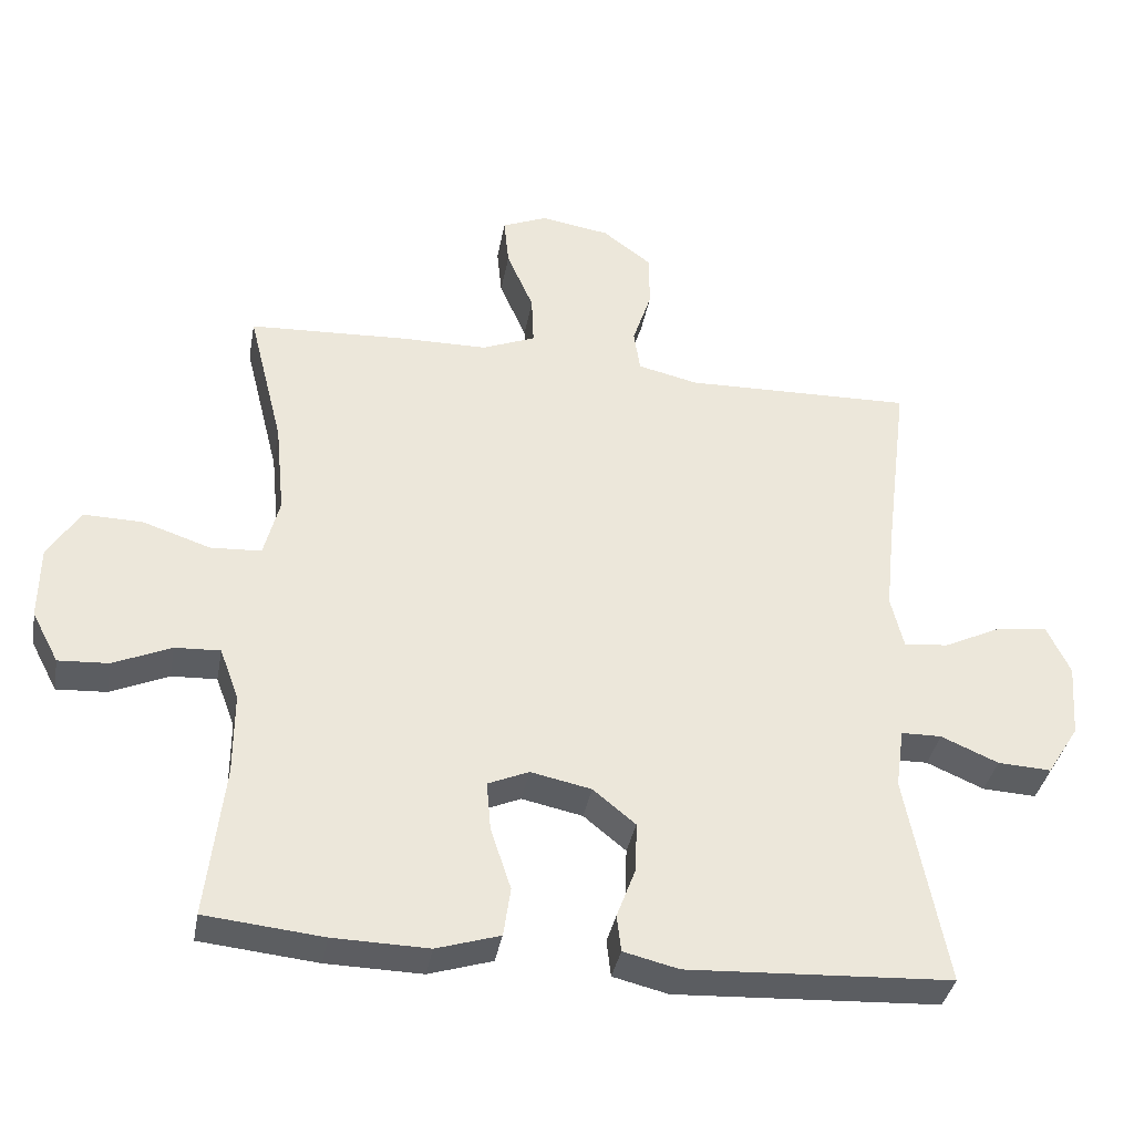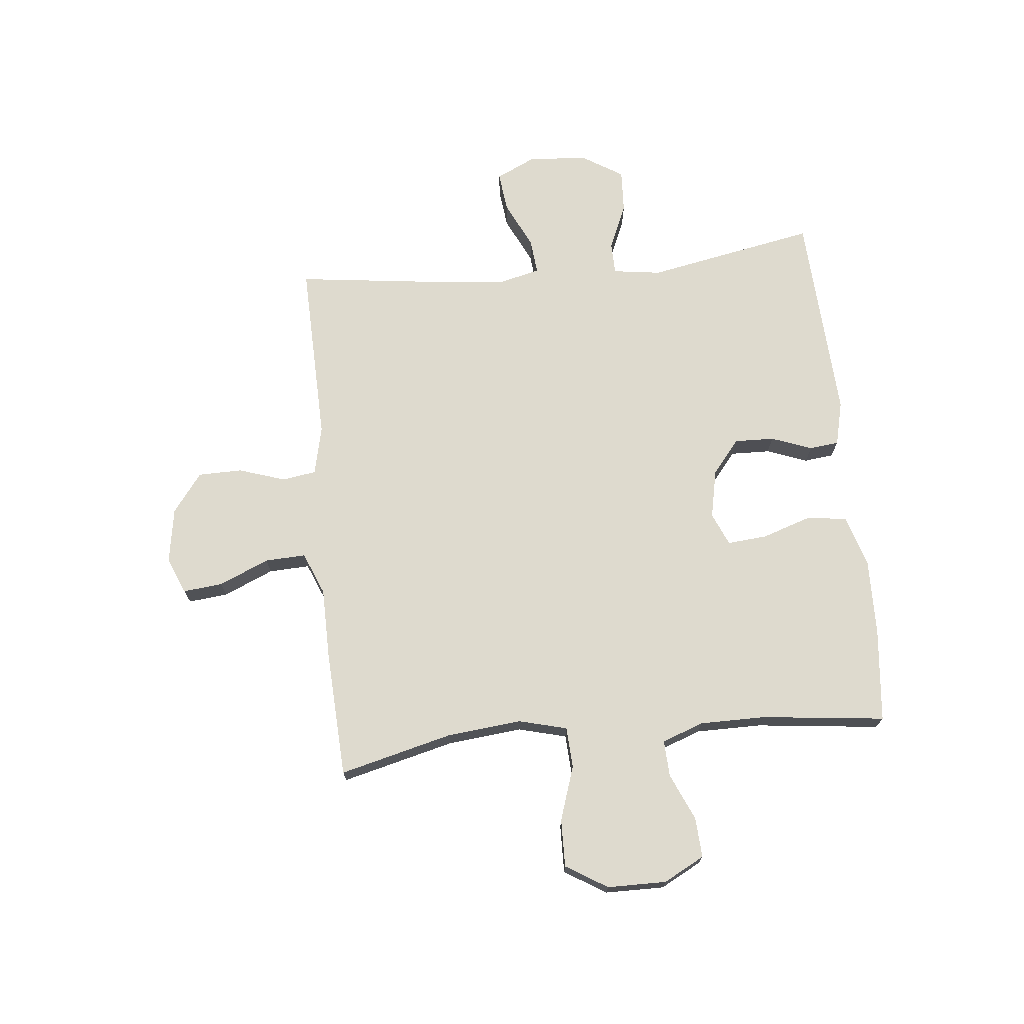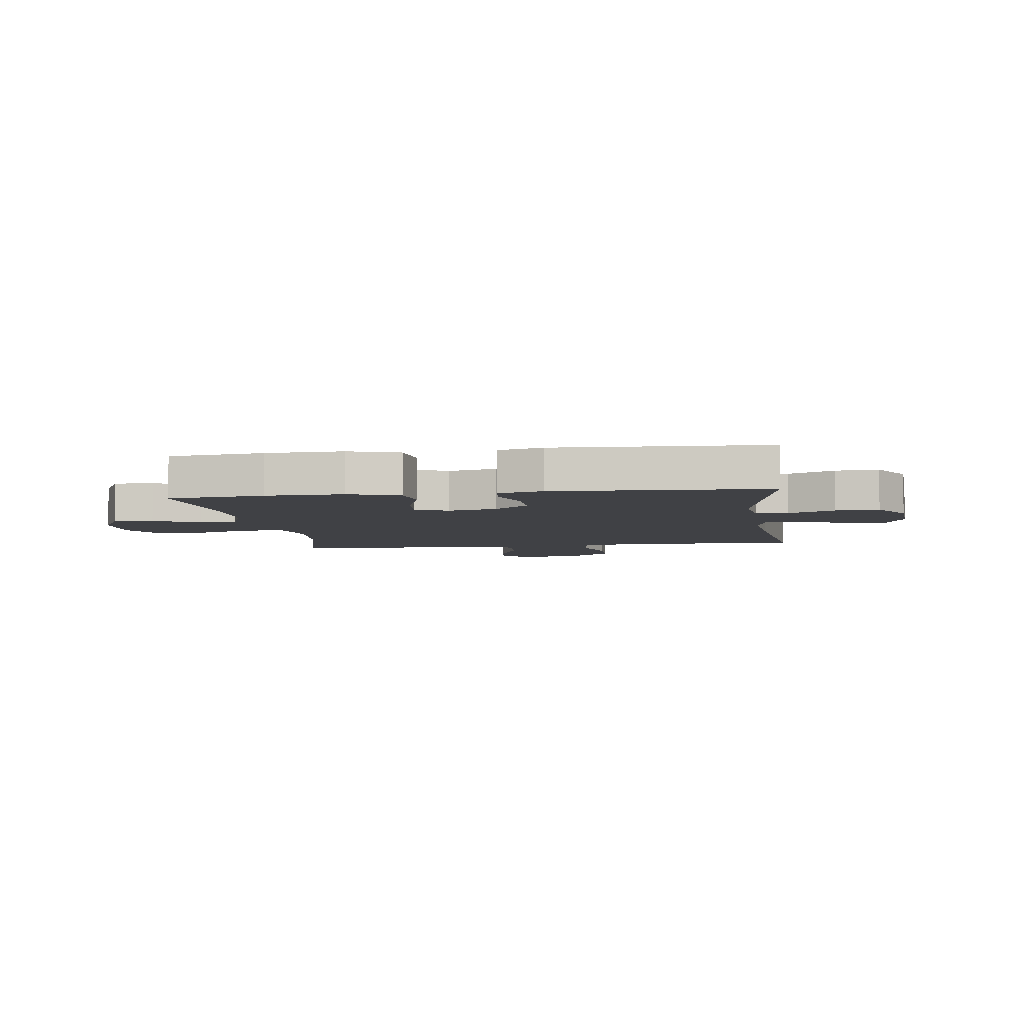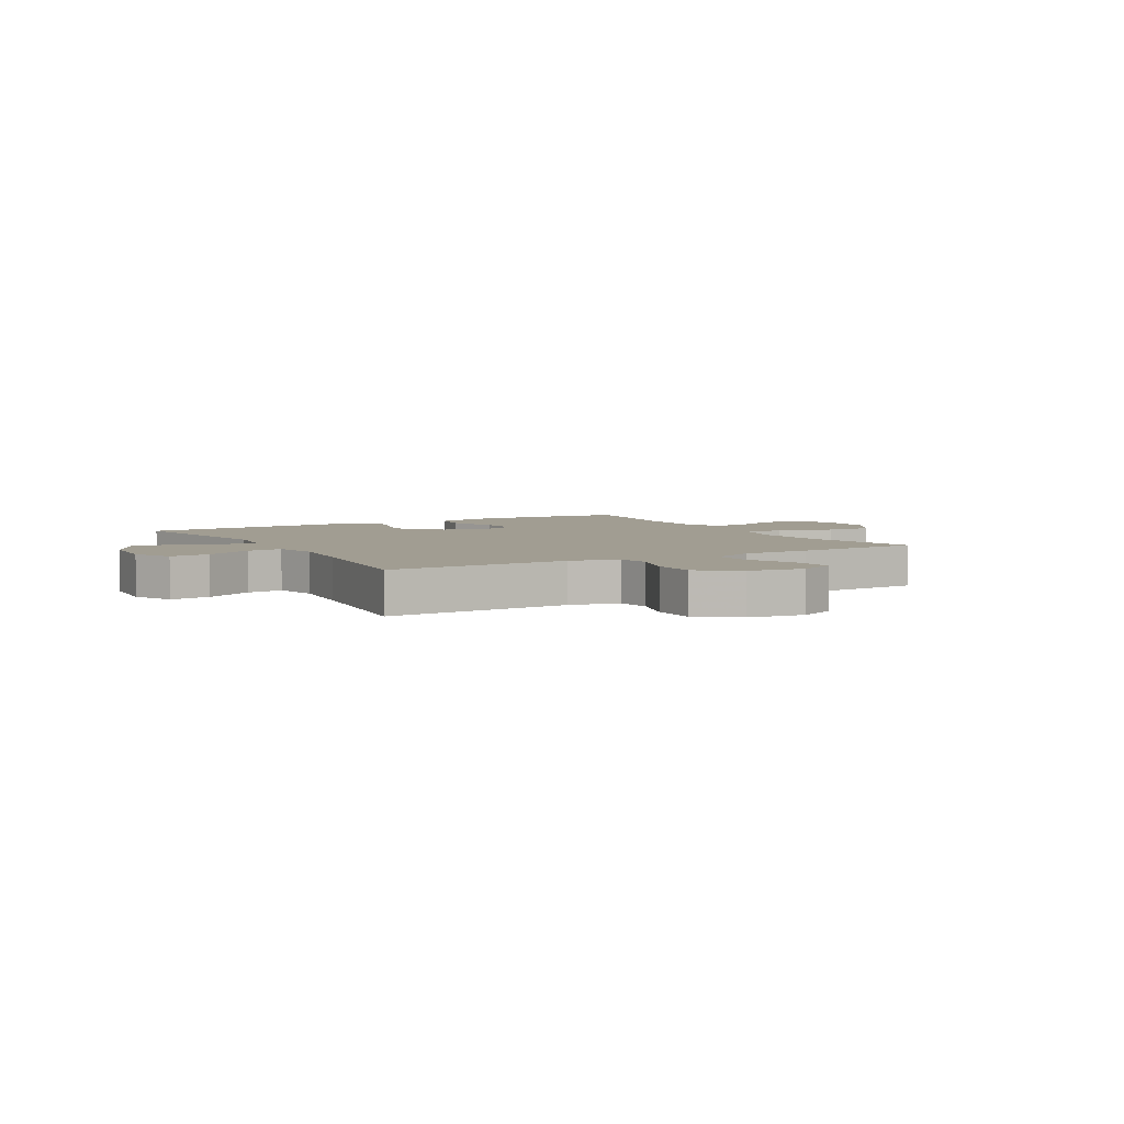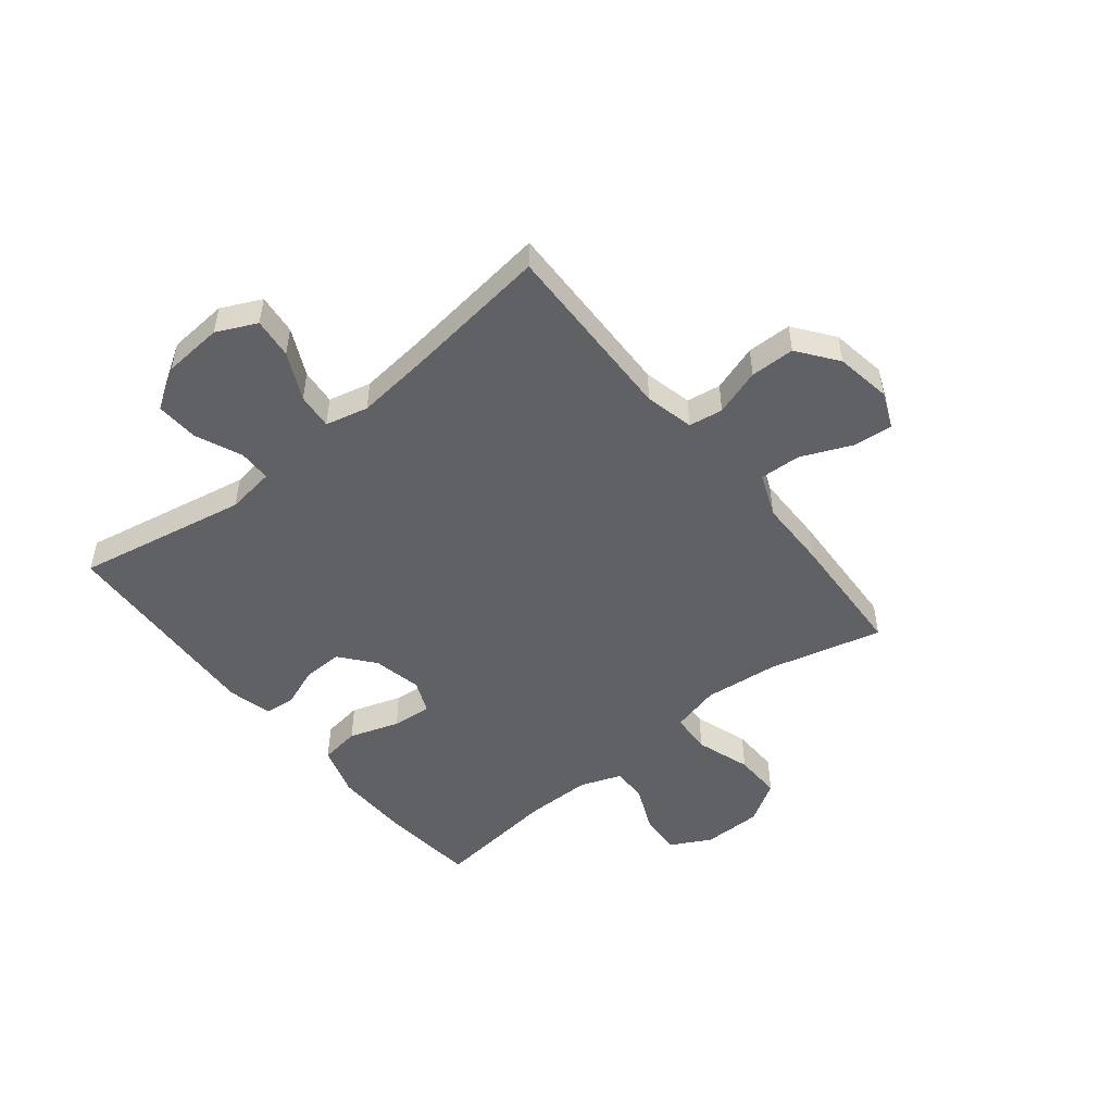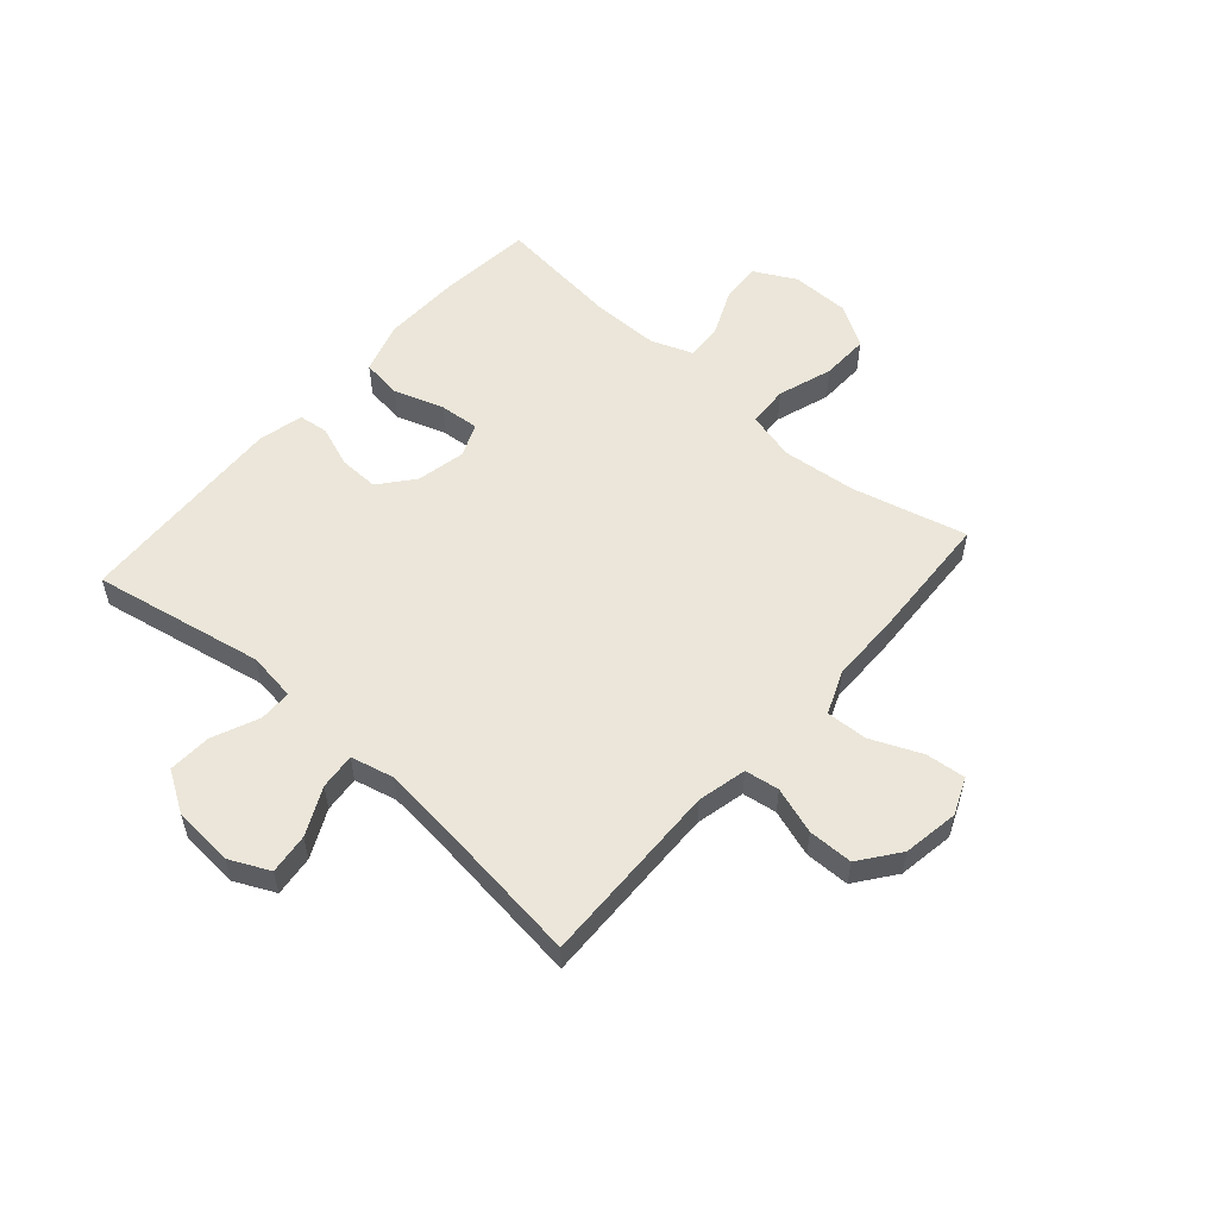
<metadata>
{"format":"obj","ext":"obj","renderer":"f3d","projection":"perspective","resolution":1024,"background":"white","views":[{"elev":-36.8,"azim":169.8,"up":"+Z"},{"elev":71.3,"azim":84.2,"up":"+Y"},{"elev":-5.8,"azim":-172.0,"up":"+Y"},{"elev":4.7,"azim":-30.1,"up":"+Y"},{"elev":-49.8,"azim":-51.2,"up":"+Y"},{"elev":55.3,"azim":-48.7,"up":"+Y"}]}
</metadata>
<code>
v -0.5 0.07 0.5
v -0.176 0.07 0.492
v -0.09 0.07 0.512
v -0.081 0.07 0.572
v -0.108 0.07 0.654
v -0.107 0.07 0.732
v -0.038 0.07 0.784
v 0.06 0.07 0.8
v 0.124 0.07 0.773
v 0.117 0.07 0.703
v 0.079 0.07 0.615
v 0.076 0.07 0.543
v 0.152 0.07 0.512
v 0.274 0.07 0.511
v 0.5 0.07 0.5
v 0.45 0.07 0.3
v 0.437 0.07 0.169
v 0.459 0.07 0.084
v 0.531 0.07 0.08
v 0.627 0.07 0.112
v 0.711 0.07 0.114
v 0.756 0.07 0.041
v 0.757 0.07 -0.063
v 0.719 0.07 -0.135
v 0.648 0.07 -0.131
v 0.566 0.07 -0.095
v 0.502 0.07 -0.092
v 0.475 0.07 -0.165
v 0.475 0.07 -0.282
v 0.5 0.07 -0.5
v 0.333 0.07 -0.517
v 0.198 0.07 -0.52
v 0.108 0.07 -0.492
v 0.098 0.07 -0.422
v 0.127 0.07 -0.334
v 0.133 0.07 -0.264
v 0.075 0.07 -0.239
v -0.011 0.07 -0.257
v -0.071 0.07 -0.306
v -0.069 0.07 -0.376
v -0.042 0.07 -0.448
v -0.048 0.07 -0.5
v -0.126 0.07 -0.519
v -0.5 0.07 -0.5
v -0.443 0.07 -0.2
v -0.455 0.07 -0.115
v -0.512 0.07 -0.114
v -0.593 0.07 -0.149
v -0.669 0.07 -0.153
v -0.714 0.07 -0.081
v -0.722 0.07 0.024
v -0.689 0.07 0.094
v -0.618 0.07 0.086
v -0.535 0.07 0.046
v -0.472 0.07 0.04
v -0.454 0.07 0.115
v -0.467 0.07 0.238
v -0.5 0 0.5
v -0.176 0 0.492
v -0.09 0 0.512
v -0.081 0 0.572
v -0.108 0 0.654
v -0.107 0 0.732
v -0.038 0 0.784
v 0.06 0 0.8
v 0.124 0 0.773
v 0.117 0 0.703
v 0.079 0 0.615
v 0.076 0 0.543
v 0.152 0 0.512
v 0.274 0 0.511
v 0.5 0 0.5
v 0.45 0 0.3
v 0.437 0 0.169
v 0.459 0 0.084
v 0.531 0 0.08
v 0.627 0 0.112
v 0.711 0 0.114
v 0.756 0 0.041
v 0.757 0 -0.063
v 0.719 0 -0.135
v 0.648 0 -0.131
v 0.566 0 -0.095
v 0.502 0 -0.092
v 0.475 0 -0.165
v 0.475 0 -0.282
v 0.5 0 -0.5
v 0.333 0 -0.517
v 0.198 0 -0.52
v 0.108 0 -0.492
v 0.098 0 -0.422
v 0.127 0 -0.334
v 0.133 0 -0.264
v 0.075 0 -0.239
v -0.011 0 -0.257
v -0.071 0 -0.306
v -0.069 0 -0.376
v -0.042 0 -0.448
v -0.048 0 -0.5
v -0.126 0 -0.519
v -0.5 0 -0.5
v -0.443 0 -0.2
v -0.455 0 -0.115
v -0.512 0 -0.114
v -0.593 0 -0.149
v -0.669 0 -0.153
v -0.714 0 -0.081
v -0.722 0 0.024
v -0.689 0 0.094
v -0.618 0 0.086
v -0.535 0 0.046
v -0.472 0 0.04
v -0.454 0 0.115
v -0.467 0 0.238
f 51 52 53 54
f 51 54 55
f 50 51 55
f 47 48 49 50
f 46 47 50 55
f 45 46 55 56
f 43 44 45
f 40 41 42 43
f 39 40 43 45
f 38 39 45 56
f 32 33 34 35
f 32 35 36
f 29 30 31 32
f 28 29 32 36
f 27 28 36 37
f 23 24 25 26
f 23 26 27
f 22 23 27
f 19 20 21 22
f 18 19 22 27
f 17 18 27 37
f 13 14 15 16
f 12 13 16 17
f 8 9 10 11
f 8 11 12
f 7 8 12
f 4 5 6 7
f 3 4 7 12
f 2 3 12 17
f 57 1 2 17
f 38 56 57
f 17 37 38 57
f 111 110 109 108
f 112 111 108
f 112 108 107
f 107 106 105 104
f 112 107 104 103
f 113 112 103 102
f 102 101 100
f 100 99 98 97
f 102 100 97 96
f 113 102 96 95
f 92 91 90 89
f 93 92 89
f 89 88 87 86
f 93 89 86 85
f 94 93 85 84
f 83 82 81 80
f 84 83 80
f 84 80 79
f 79 78 77 76
f 84 79 76 75
f 94 84 75 74
f 73 72 71 70
f 74 73 70 69
f 68 67 66 65
f 69 68 65
f 69 65 64
f 64 63 62 61
f 69 64 61 60
f 74 69 60 59
f 74 59 58 114
f 114 113 95
f 114 95 94 74
f 1 58 59 2
f 2 59 60 3
f 3 60 61 4
f 4 61 62 5
f 5 62 63 6
f 6 63 64 7
f 7 64 65 8
f 8 65 66 9
f 9 66 67 10
f 10 67 68 11
f 11 68 69 12
f 12 69 70 13
f 13 70 71 14
f 14 71 72 15
f 15 72 73 16
f 16 73 74 17
f 17 74 75 18
f 18 75 76 19
f 19 76 77 20
f 20 77 78 21
f 21 78 79 22
f 22 79 80 23
f 23 80 81 24
f 24 81 82 25
f 25 82 83 26
f 26 83 84 27
f 27 84 85 28
f 28 85 86 29
f 29 86 87 30
f 30 87 88 31
f 31 88 89 32
f 32 89 90 33
f 33 90 91 34
f 34 91 92 35
f 35 92 93 36
f 36 93 94 37
f 37 94 95 38
f 38 95 96 39
f 39 96 97 40
f 40 97 98 41
f 41 98 99 42
f 42 99 100 43
f 43 100 101 44
f 44 101 102 45
f 45 102 103 46
f 46 103 104 47
f 47 104 105 48
f 48 105 106 49
f 49 106 107 50
f 50 107 108 51
f 51 108 109 52
f 52 109 110 53
f 53 110 111 54
f 54 111 112 55
f 55 112 113 56
f 56 113 114 57
f 57 114 58 1

</code>
